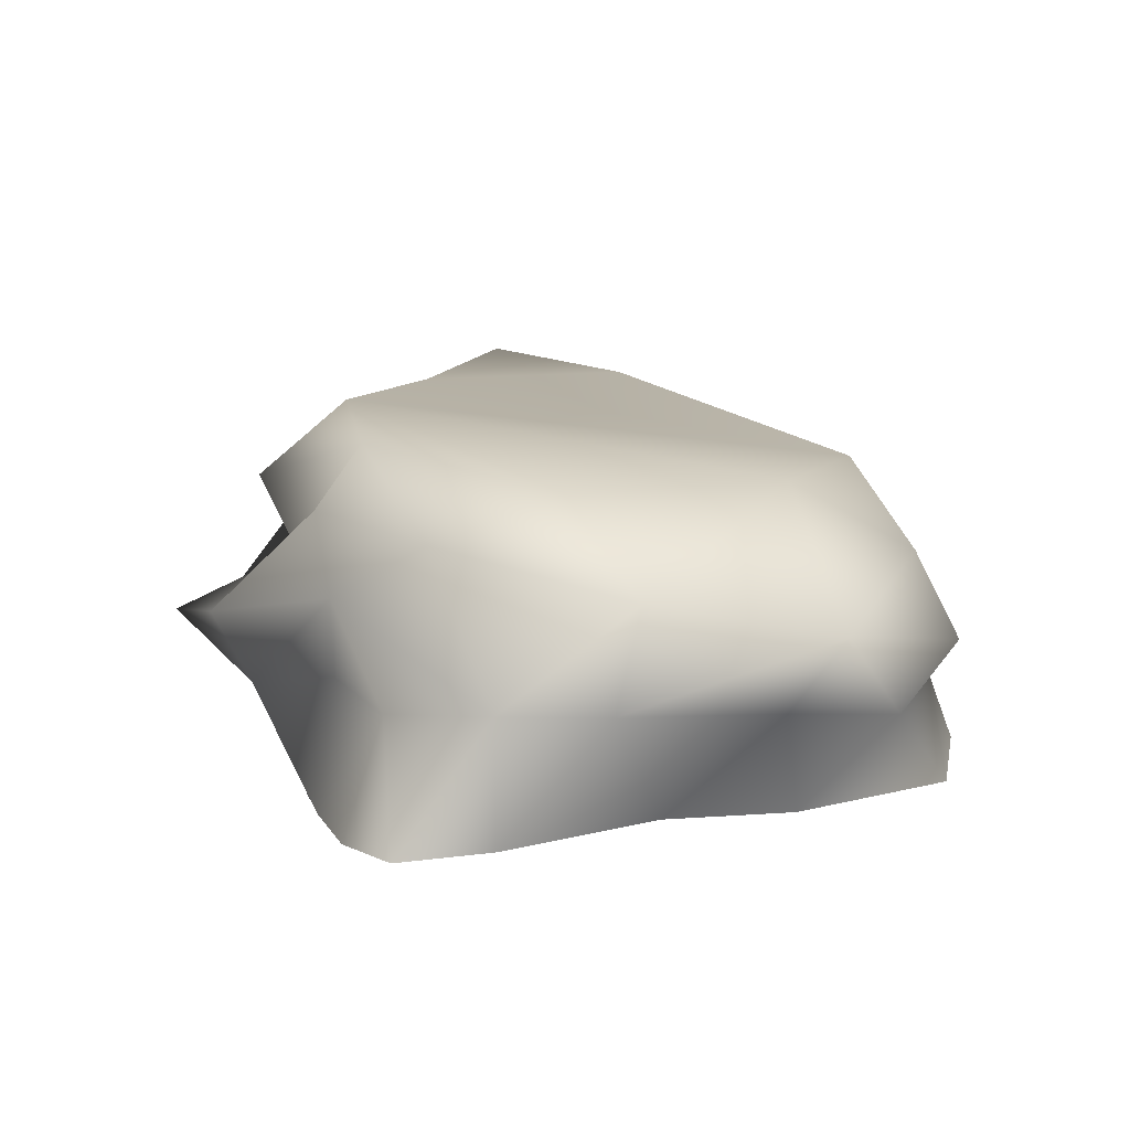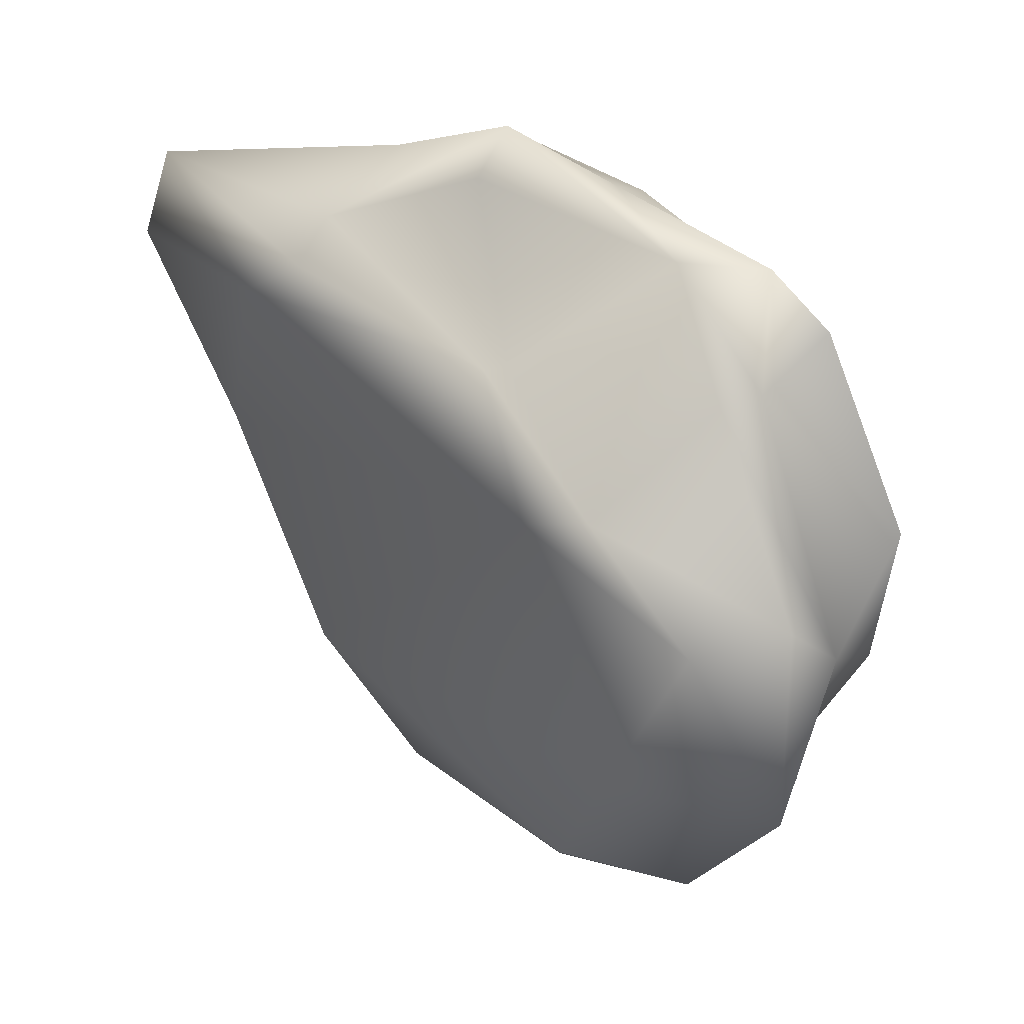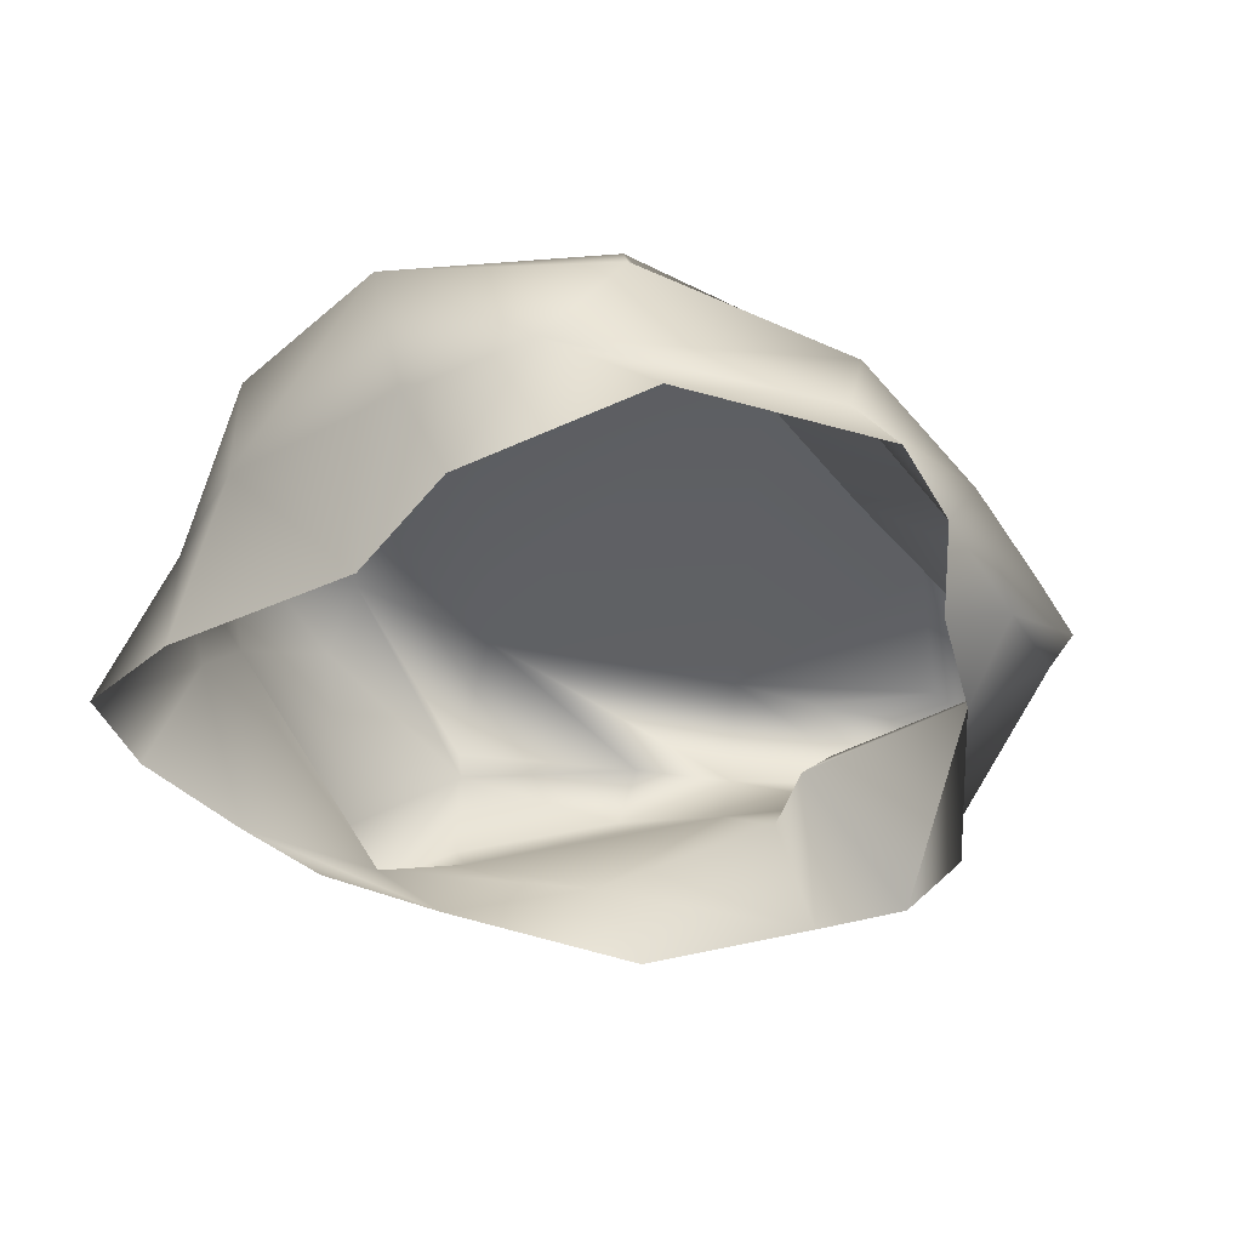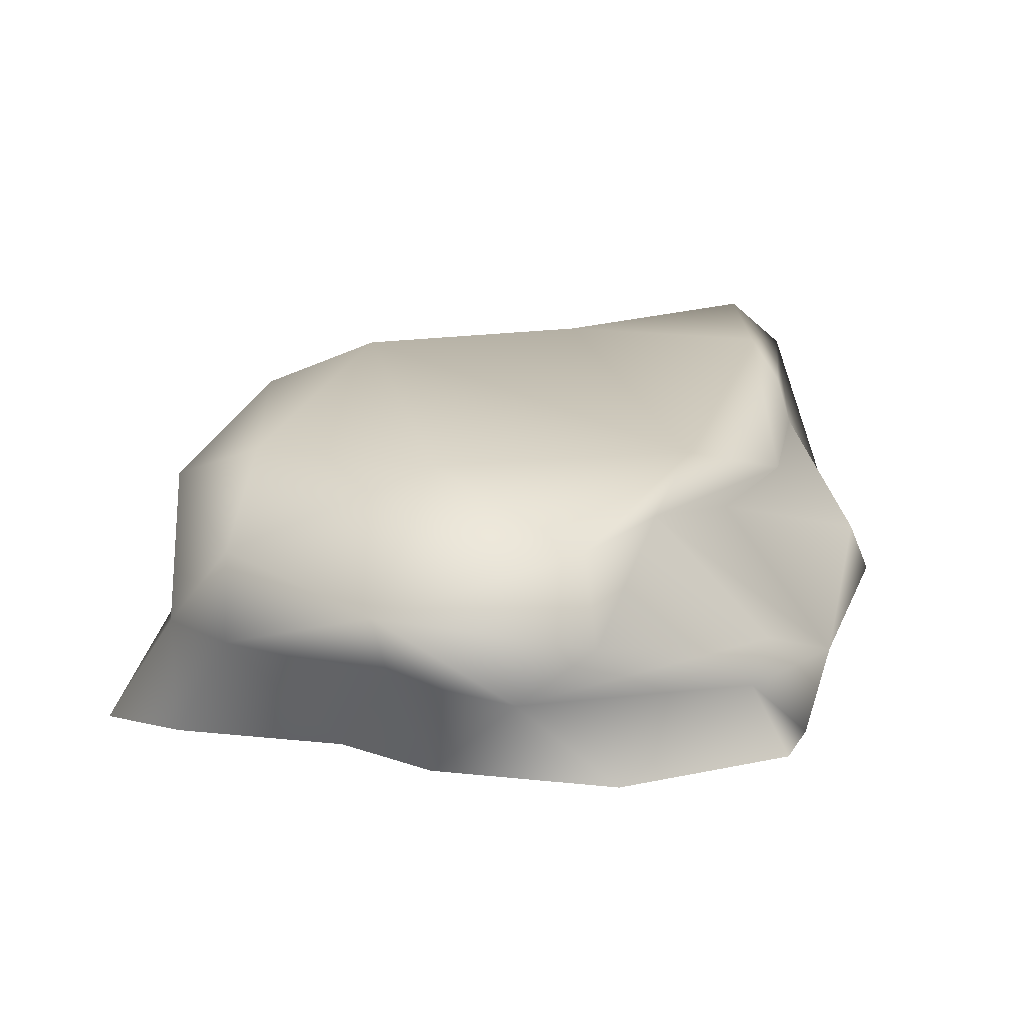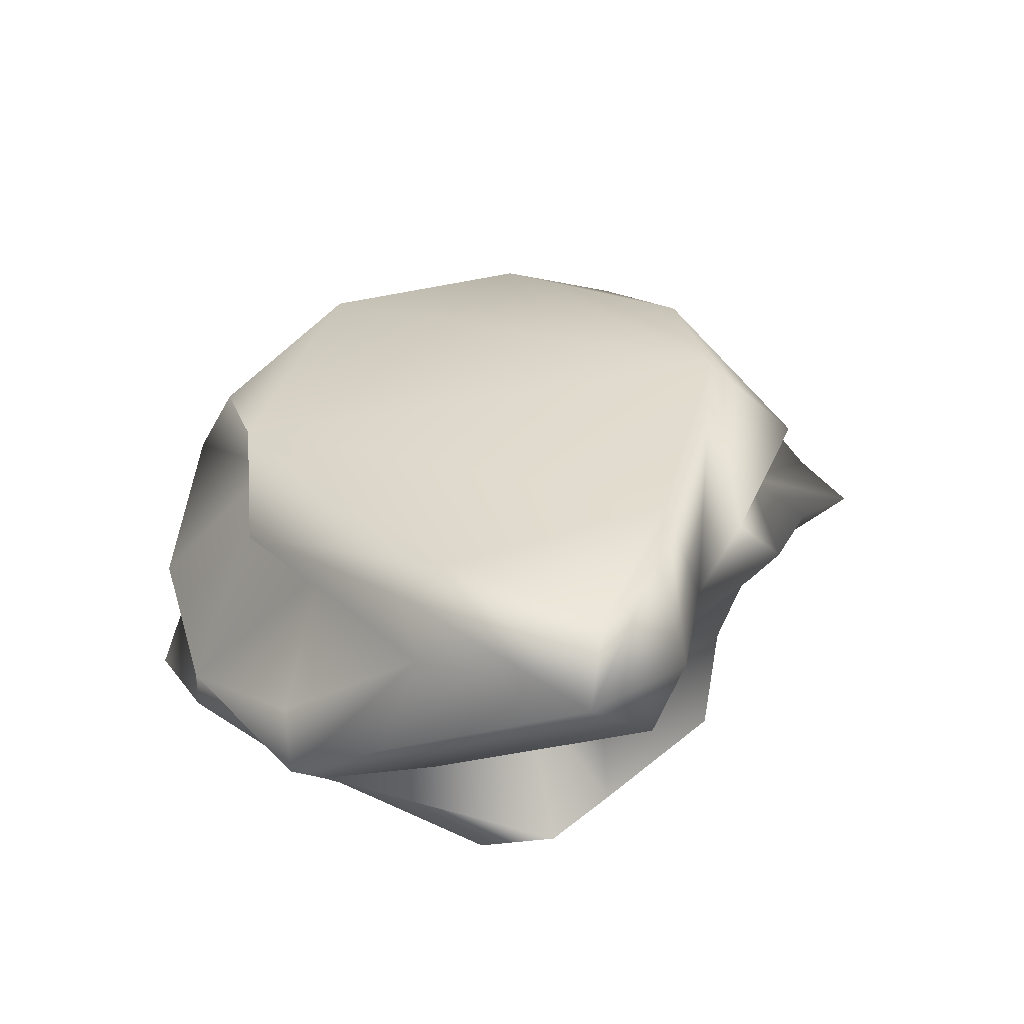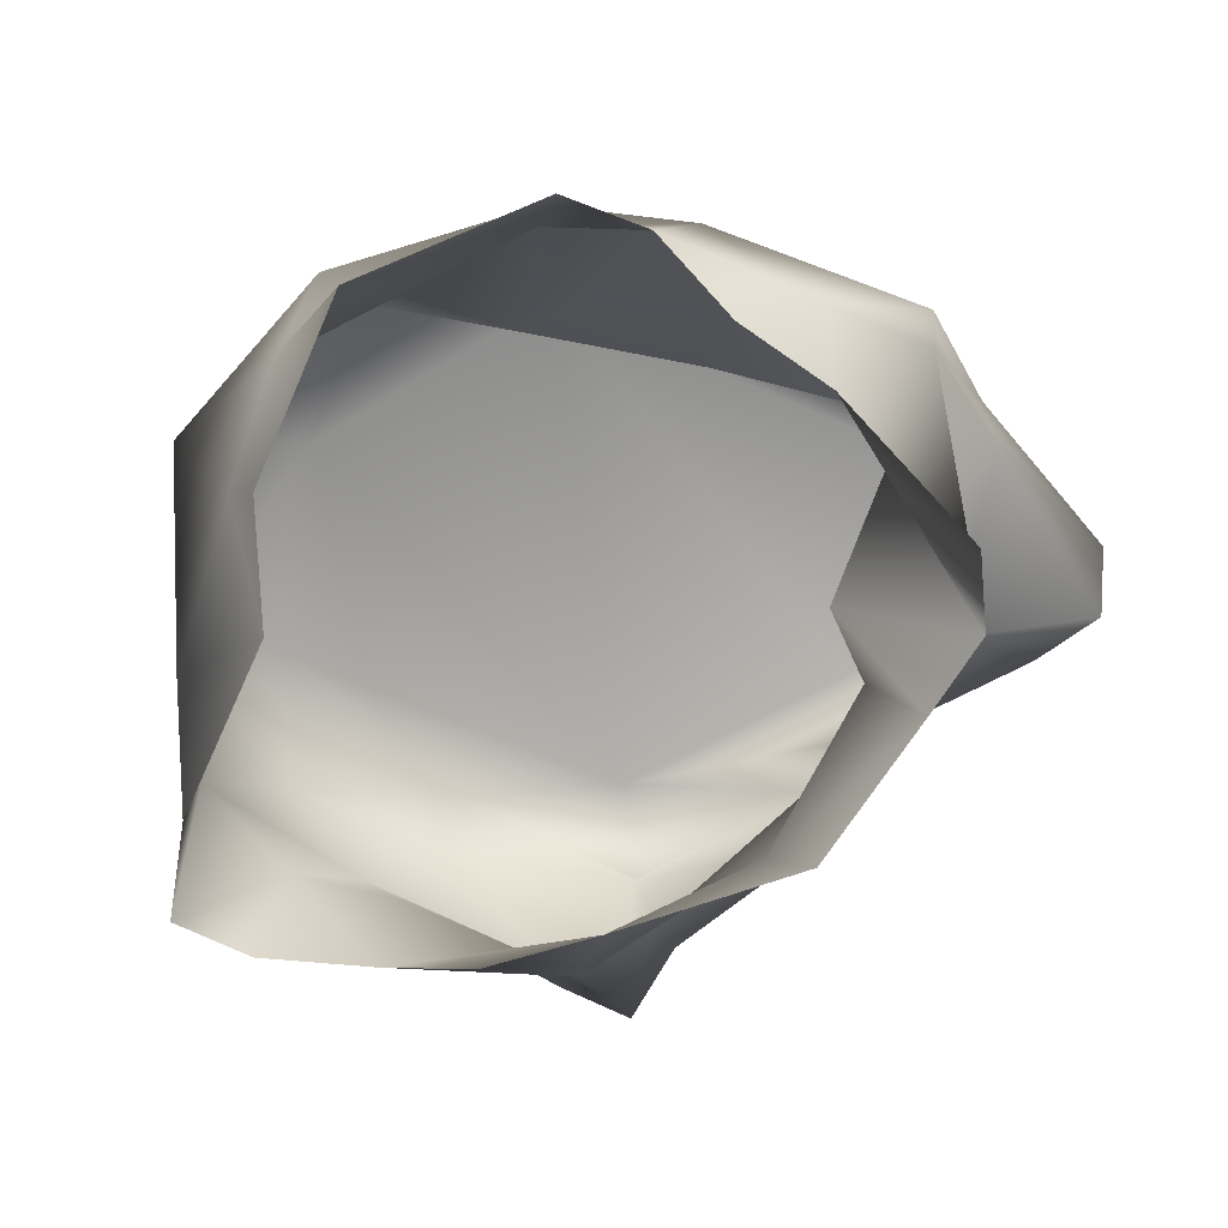
<metadata>
{"format":"obj","ext":"obj","renderer":"f3d","projection":"perspective","resolution":1024,"background":"white","views":[{"elev":8.5,"azim":-129.7,"up":"+Y"},{"elev":48.0,"azim":-123.7,"up":"+Z"},{"elev":-49.8,"azim":-67.5,"up":"+Y"},{"elev":12.4,"azim":-77.8,"up":"+Y"},{"elev":37.9,"azim":49.9,"up":"+Y"},{"elev":-76.7,"azim":-27.6,"up":"+Y"}]}
</metadata>
<code>
g default
v -2.342 0.4685 -0.5031
v -3.473 0.2786 -0.5622
v -3.755 0.05617 0.5486
v -3.255 0.2806 0.7905
v -2.06 0.4817 0.863
v -1.866 0.4776 0.1588
v -2.163 0.3511 0.9708
v -2.895 0.1728 1.042
v -3.286 0.07517 0.6925
v -3.412 -0.2681 1.072
v -3.009 -0.4068 1.237
v -2.769 0.005441 0.858
v -3.878 -0.2013 0.6118
v -2.055 0.1839 1.006
v -2.417 -0.124 1.264
v -2.036 -0.08746 1.146
v -2.323 -0.2912 1.318
v -1.387 0.3854 0.8936
v -1.519 0.5466 0.7337
v -1.671 0.481 0.3703
v -1.415 0.31 0.4891
v -1.319 0.2512 0.7133
v -1.937 -0.154 1.043
v -2.276 -0.3409 1.23
v -1.759 0.1512 0.09384
v -1.77 0.1024 -0.2886
v -1.861 0.2178 -0.1909
v -2.128 0.23 -0.6909
v -2.778 0.3813 -0.7502
v -3.295 0.1499 -0.8984
v -2.234 -0.004732 -0.6225
v -2.068 -0.1747 -0.9637
v -2.302 -0.1502 -0.982
v -2.046 -0.1179 -0.7226
v -2.7 0.1868 -0.8651
v -2.969 -0.02554 -0.997
v -2.306 -0.3848 -0.8436
v -2.85 -0.2794 -0.9074
v -3.18 -0.3246 -0.9693
v -3.529 -0.2907 -0.8547
v -3.795 0.01636 -0.5609
v -3.727 -0.2957 -0.5977
v -4.043 -0.1 -0.03077
v -3.823 -0.3453 -0.04098
v -3.876 -0.3932 0.3657
v -3.699 0.292 0.07366
v -3.4 -0.4272 1.024
v -3.397 -0.6544 1.144
v -3.793 -0.6552 0.6687
v -3.751 -0.6601 0.07092
v -3.553 -0.6642 -0.2747
v -3.429 -0.6663 -1.125
v -3.524 -0.6656 -0.8443
v -3.179 -0.669 -1.111
v -2.856 -0.6722 -0.9738
v -2.611 -0.6769 -0.8498
v -2.35 -0.6839 -0.5956
v -2.17 -0.3212 -0.6225
v -1.855 -0.03741 -0.2532
v -1.853 -0.09842 0.09623
v -1.999 -0.3984 -0.2712
v -1.919 -0.6765 -0.153
v -1.985 -0.3383 0.3025
v -1.858 -0.6702 0.3634
v -1.784 -0.1324 0.5017
v -2.108 -0.2514 0.5293
v -2.185 -0.369 0.4567
v -1.83 -0.6675 0.6329
v -1.959 -0.6652 0.8358
v -2.507 -0.6616 1.029
v -2.62 -0.4781 1.21
v -2.83 -0.6595 1.068
v -3.129 -0.6562 1.176
g polySurface1
f 4 46 3
f 6 1 4 5
f 8 7 5 4
f 8 4 9
f 3 9 4
f 9 10 11 12
f 13 10 9 3
f 12 8 9
f 14 8 12
f 11 15 12
f 17 16 14 15
f 18 14 16
f 7 18 5
f 14 18 7
f 19 5 18
f 19 20 6 5
f 18 21 20 19
f 22 21 18
f 23 22 18 16
f 24 23 16 17
f 6 20 21 25
f 25 1 6
f 27 25 26
f 27 1 25
f 29 1 28
f 29 2 1
f 29 30 2
f 27 28 1
f 31 29 28
f 28 27 31
f 34 32 31
f 26 34 31
f 31 35 29
f 33 35 31
f 35 36 30 29
f 35 33 36
f 32 37 33
f 37 38 36 33
f 39 36 38
f 40 30 36 39
f 41 2 30
f 40 42 41 30
f 46 43 3
f 42 43 41
f 42 44 43
f 45 43 44
f 43 13 3
f 43 45 13
f 1 2 46
f 41 43 46 2
f 45 47 10 13
f 49 48 47 45
f 45 44 50 49
f 51 50 44 42
f 53 42 40 52
f 53 51 42
f 52 40 39
f 52 39 54
f 55 54 39 38
f 37 55 38
f 57 56 55 37
f 32 58 37
f 34 58 32
f 59 58 34 26
f 26 25 60 59
f 60 61 58 59
f 37 58 61 57
f 62 57 61
f 61 63 64 62
f 63 60 65
f 65 60 25 21
f 65 22 23
f 63 66 67
f 66 24 67
f 23 66 65
f 64 67 68
f 64 63 67
f 66 23 24
f 63 61 60
f 65 21 22
f 68 67 24
f 70 69 68 24
f 11 17 15
f 71 24 17 11
f 70 24 71 72
f 73 72 71 11
f 47 73 11
f 47 11 10
f 48 73 47
f 12 15 14
f 31 32 33
f 65 66 63
f 1 46 4
f 31 27 26
f 7 8 14

</code>
